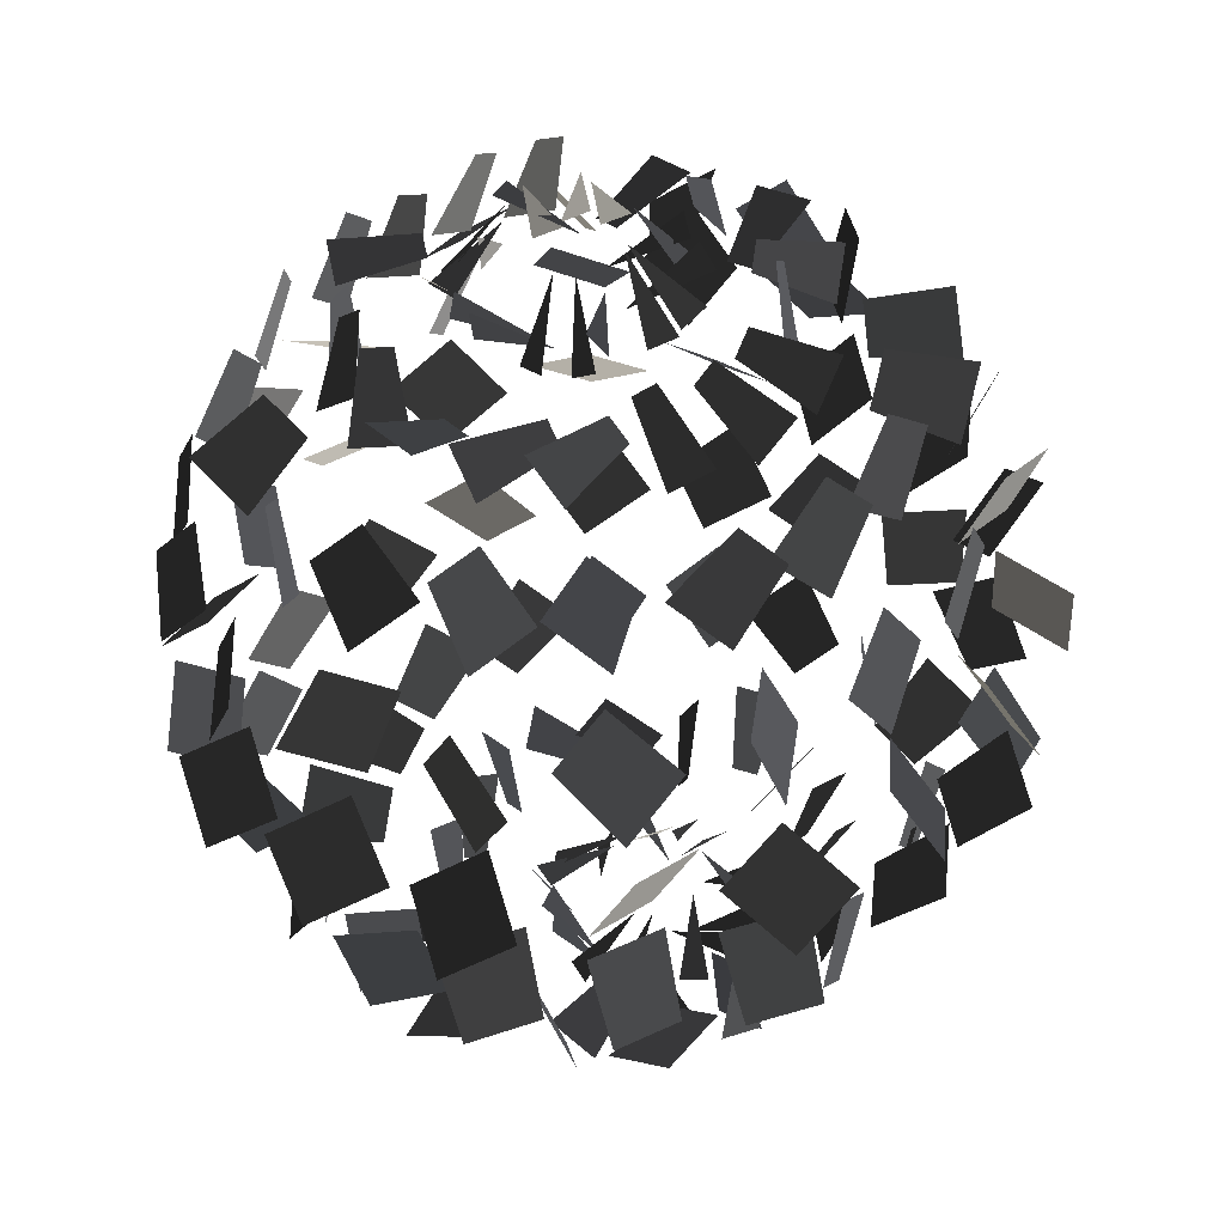
<metadata>
{"format":"obj","ext":"obj","renderer":"f3d","projection":"perspective","resolution":1024,"background":"white","views":[{"elev":45.3,"azim":-144.3,"up":"+Y"}]}
</metadata>
<code>
v -1.07 -2.251 0.177
v -1.188 -2.366 0.0742
v -0.6881 -2.618 -0.031
v -0.6881 -2.618 -0.031
v -1.391 -2.31 0.3545
v -1.427 -2.165 0.4792
v -1.734 -2.145 -0.0695
v -1.801 -1.872 0.165
v -2.18 -1.379 -0.0249
v -2.055 -1.666 0.1643
v -2.084 -0.9895 0.3795
v -1.915 -1.377 0.6344
v -2.461 -0.778 0.2148
v -2.104 -0.692 0.5443
v -2.811 -0.3911 0.4424
v -2.405 -0.2933 0.8172
v -2.904 0.2982 0.2489
v -2.528 0.0453 0.5793
v -2.547 0.736 0.1774
v -2.171 0.483 0.5078
v -2.295 1.226 0.0442
v -2.233 0.7691 0.3638
v -2.175 1.528 0.512
v -2.12 1.126 0.7929
v -1.628 1.752 0.0221
v -1.78 1.455 0.3852
v -1.609 2.143 0.4359
v -1.722 1.923 0.7054
v -1.325 2.2 0.1407
v -1.338 2.488 0.3666
v -0.7725 2.339 0.1357
v -0.7796 2.492 0.2559
v -0.4491 2.429 0.0757
v -0.5191 2.533 0.2251
v -0.0192 2.795 0.1505
v -0.0192 2.795 0.1505
v -0.9622 -2.621 0.4752
v -0.9758 -2.61 0.2813
v -0.5034 -2.303 0.3633
v -0.5034 -2.303 0.3633
v -1.313 -2.012 0.3025
v -1.214 -2.174 0.345
v -1.401 -1.823 0.8328
v -1.213 -2.127 0.9126
v -1.876 -1.49 0.5606
v -1.869 -1.774 0.7919
v -1.803 -1.085 0.9543
v -1.793 -1.467 1.266
v -2.432 -0.8843 0.9006
v -2.37 -0.9008 1.39
v -2.059 -0.4586 0.8343
v -1.99 -0.4774 1.391
v -2.499 0.0309 1.32
v -1.94 0.055 1.351
v -2.519 0.5948 1.243
v -1.96 0.6189 1.274
v -1.873 0.8839 0.9447
v -1.895 0.758 1.491
v -2.054 1.403 1.092
v -2.074 1.293 1.572
v -1.815 1.635 0.9543
v -1.71 1.97 1.301
v -1.323 1.811 0.7265
v -1.246 2.06 0.9836
v -0.9437 2.216 0.4065
v -0.8642 2.003 0.6933
v -0.652 2.595 0.7163
v -0.6097 2.481 0.8689
v -0.4832 2.687 0.363
v -0.3194 2.766 0.4319
v -0.1043 2.452 0.0086
v -0.1043 2.452 0.0086
v -0.8391 -2.334 0.5376
v -0.9279 -2.435 0.3965
v -0.458 -2.75 0.4603
v -0.458 -2.75 0.4603
v -1.131 -1.995 0.6655
v -1.008 -2.144 0.6454
v -1.079 -1.917 1.227
v -0.8482 -2.198 1.19
v -1.51 -1.684 1.366
v -1.176 -1.534 1.386
v -1.732 -1.4 1.807
v -1.283 -1.199 1.833
v -2.035 -0.6736 1.745
v -1.656 -0.9878 1.714
v -1.701 -0.2296 1.87
v -1.27 -0.5869 1.835
v -1.751 0.1694 1.624
v -1.349 -0.12 1.887
v -1.828 0.4858 2.091
v -1.426 0.1963 2.354
v -1.397 0.8106 1.55
v -1.251 0.6565 2.068
v -1.533 1.316 1.774
v -1.404 1.181 2.231
v -1.478 1.676 1.539
v -1.197 1.911 1.869
v -1.018 1.726 1.206
v -0.8096 1.9 1.451
v -0.8396 2.109 1.102
v -0.7307 2.362 1.344
v -0.4491 2.372 0.7812
v -0.3911 2.506 0.9099
v -0.2 2.362 0.5027
v -0.1392 2.398 0.6842
v 0.1222 2.822 0.4083
v 0.1222 2.822 0.4083
v -0.33 -2.569 0.6384
v -0.469 -2.456 0.7139
v -0.4395 -2.238 0.1886
v -0.4395 -2.238 0.1886
v -0.6664 -2.123 0.8243
v -0.5781 -2.295 0.8464
v -0.7436 -1.995 1.374
v -0.5777 -2.319 1.415
v -1.101 -1.747 1.537
v -0.9554 -1.962 1.794
v -0.8472 -1.266 1.706
v -0.6508 -1.556 2.052
v -1.182 -1 2.393
v -0.7863 -1.026 2.1
v -1.114 -0.4439 2.494
v -0.6638 -0.4732 2.16
v -0.8276 -0.2322 2.209
v -0.5617 -0.1139 2.688
v -1.18 0.207 2.296
v -0.9135 0.3253 2.775
v -1.098 0.8092 2.343
v -0.676 0.9618 2.68
v -0.783 1.012 1.913
v -0.4122 1.146 2.21
v -0.5618 1.448 1.654
v -0.2114 1.39 1.996
v -0.5449 1.992 1.82
v -0.2846 1.949 2.074
v -0.4097 2.447 1.466
v -0.0466 2.416 1.43
v -0.3908 2.273 0.9234
v -0.1975 2.257 0.9046
v -0.149 2.603 0.5974
v -0.0104 2.661 0.721
v 0.2963 2.317 0.3863
v 0.2963 2.317 0.3863
v -0.0985 -2.594 0.6051
v -0.2201 -2.517 0.7366
v -0.3641 -2.209 0.2796
v -0.3641 -2.209 0.2796
v -0.3891 -2.377 1.208
v -0.2579 -2.289 1.094
v -0.2644 -2.116 1.698
v -0.0179 -1.951 1.484
v -0.5446 -1.594 1.93
v -0.3591 -1.786 1.68
v -0.0898 -1.357 2.178
v 0.16 -1.616 1.841
v -0.2454 -0.983 2.128
v 0.2422 -0.9714 2.201
v -0.3635 -0.8459 2.668
v 0.1911 -0.8327 2.751
v 0.0062 -0.3507 2.334
v 0.4038 -0.2487 2.716
v -0.3085 0.0727 2.549
v 0.089 0.1746 2.931
v -0.329 0.8063 2.564
v 0.182 0.7743 2.793
v -0.0665 0.963 2.084
v 0.3828 0.9348 2.285
v -0.0823 1.455 2.235
v 0.3199 1.713 2.356
v 0.0323 1.643 1.71
v 0.3307 1.835 1.8
v 0.1796 1.901 1.473
v 0.4205 2.111 1.652
v 0.1845 2.347 1.118
v 0.3126 2.458 1.214
v 0.3446 2.485 0.7108
v 0.4786 2.418 0.5865
v 0.3733 2.926 0.3512
v 0.3733 2.926 0.3512
v 0.0366 -2.706 0.5693
v -0.0946 -2.593 0.6585
v -0.0472 -2.315 0.1637
v -0.0472 -2.315 0.1637
v -0.0302 -2.356 0.8883
v 0.0645 -2.525 0.9049
v 0.1961 -2.087 1.336
v 0.3741 -2.405 1.367
v 0.2563 -1.903 2.027
v 0.3413 -1.948 1.674
v 0.5766 -1.44 2.111
v 0.6911 -1.5 1.635
v 0.7194 -1.361 2.131
v 1.097 -1.091 2.296
v 0.3292 -1.029 2.379
v 0.759 -0.7221 2.568
v 0.4949 -0.2193 2.574
v 1.022 -0.3665 2.696
v 0.6871 0.1359 2.173
v 1.214 -0.0112 2.295
v 0.894 0.3872 2.143
v 1.383 0.613 2.299
v 0.6509 0.866 2.333
v 1.081 1.065 2.47
v 0.7471 1.716 2.195
v 1.082 1.451 1.947
v 0.5186 1.791 1.678
v 0.767 1.594 1.495
v 0.428 2.292 1.439
v 0.7741 2.215 1.529
v 0.6109 2.112 0.9306
v 0.795 2.071 0.9786
v 0.5909 2.433 0.6447
v 0.6893 2.41 0.4783
v 0.4724 2.929 0.3905
v 0.4724 2.929 0.3905
v 0.279 -2.383 0.494
v 0.2556 -2.438 0.6794
v -0.1916 -2.699 0.443
v -0.1916 -2.699 0.443
v 0.2652 -2.207 1.003
v 0.2667 -2.24 0.8109
v 0.8215 -2.274 1.105
v 0.8242 -2.335 0.7446
v 0.9019 -1.952 1.294
v 1.194 -1.75 1.205
v 1.004 -1.969 1.853
v 1.397 -1.697 1.734
v 1.424 -1.466 1.688
v 1.831 -1.193 1.746
v 1.124 -1.159 2.061
v 1.586 -0.8491 2.128
v 1.252 -0.2305 2.203
v 1.715 -0.5463 2.178
v 1.458 0.1033 1.79
v 1.921 -0.2126 1.765
v 1.427 0.5323 2.227
v 1.961 0.5966 2.067
v 1.286 0.7933 1.741
v 1.755 0.8498 1.601
v 1.481 1.159 1.793
v 1.825 1.502 1.702
v 1.154 1.493 1.467
v 1.409 1.747 1.4
v 1.158 1.919 1.054
v 1.306 2.001 0.7294
v 1.105 2.485 1.077
v 1.183 2.529 0.9038
v 0.6887 2.357 0.5054
v 0.8184 2.296 0.3735
v 0.7496 2.835 0.2023
v 0.7496 2.835 0.2023
v 0.3179 -2.772 0.3024
v 0.2505 -2.628 0.4139
v 0.0083 -2.489 -0.0826
v 0.0083 -2.489 -0.0826
v 0.6646 -2.448 0.861
v 0.5775 -2.474 0.6888
v 1.127 -2.168 0.681
v 0.9632 -2.218 0.3573
v 1.45 -2.24 0.9102
v 1.706 -2.01 0.7856
v 1.265 -1.906 1.333
v 1.61 -1.596 1.165
v 1.637 -1.192 1.409
v 1.976 -1.524 1.277
v 1.917 -0.7593 1.167
v 2.303 -1.137 1.017
v 2.258 -0.7138 1.224
v 2.608 -0.3022 1.075
v 1.982 -0.354 1.568
v 2.332 0.0577 1.419
v 2.189 0.7175 1.574
v 2.216 0.3028 1.197
v 1.991 1.043 1.151
v 2.014 0.6785 0.8197
v 1.7 1.528 1.333
v 2.063 1.22 1.206
v 1.675 1.627 0.7727
v 1.944 1.398 0.6786
v 1.491 1.873 0.6378
v 1.53 2.032 0.3102
v 1.392 2.413 0.7914
v 1.413 2.497 0.6171
v 1.052 2.571 0.4464
v 1.014 2.598 0.2574
v 0.5009 2.429 0.4373
v 0.5009 2.429 0.4373
v 0.3542 -2.568 -0.1534
v 0.4506 -2.62 0.0076
v 0.0081 -2.349 0.2426
v 0.0081 -2.349 0.2426
v 0.815 -2.548 0.105
v 0.8605 -2.388 0.004
v 1.224 -2.519 0.5002
v 1.309 -2.218 0.3104
v 1.687 -2.291 0.2558
v 1.89 -2.047 0.0729
v 1.635 -1.984 0.7331
v 1.908 -1.656 0.4867
v 1.937 -1.167 0.6864
v 2.111 -1.565 0.4521
v 2.284 -0.81 0.4102
v 2.482 -1.262 0.1437
v 2.378 -0.4253 0.8676
v 2.738 -0.6213 0.4851
v 2.22 -0.0129 0.5079
v 2.581 -0.2088 0.1254
v 2.615 0.2779 0.7503
v 2.844 0.5525 0.3184
v 2.144 0.5832 0.6507
v 2.346 0.8247 0.2709
v 2.223 1.147 0.282
v 2.188 1.487 -0.0739
v 2.267 1.602 0.6228
v 2.241 1.854 0.3587
v 1.547 1.789 0.2019
v 1.701 1.9 -0.1109
v 1.532 2.351 0.2935
v 1.614 2.41 0.1271
v 0.9041 2.326 0.2043
v 0.9447 2.221 0.0453
v 0.7671 2.704 -0.199
v 0.7671 2.704 -0.199
v 0.2567 -2.537 -0.3108
v 0.4353 -2.521 -0.2349
v 0.1301 -2.566 0.2436
v 0.1301 -2.566 0.2436
v 0.8793 -2.729 -0.2222
v 0.9389 -2.648 -0.3891
v 1.029 -2.31 0.1337
v 1.141 -2.158 -0.18
v 1.445 -1.887 -0.1325
v 1.487 -2.169 -0.362
v 1.922 -1.613 -0.2807
v 1.978 -1.993 -0.5899
v 2.364 -1.612 -0.4264
v 2.406 -1.256 -0.7649
v 2.268 -1.245 -0.0022
v 2.316 -0.8397 -0.3871
v 2.61 -0.2838 -0.1207
v 2.271 -0.6178 -0.4166
v 2.602 0.0987 -0.5424
v 2.262 -0.2353 -0.8383
v 2.378 0.605 -0.0181
v 2.481 0.1867 -0.3772
v 2.38 0.9494 -0.4715
v 2.47 0.5816 -0.7874
v 2.239 1.164 -0.4899
v 2.07 1.551 -0.7448
v 2.335 1.554 -0.0855
v 2.209 1.841 -0.2747
v 1.896 2.174 -0.2222
v 1.631 2.11 -0.4669
v 1.447 2.204 0.1272
v 1.306 2.17 -0.0029
v 0.9981 2.39 -0.2601
v 0.8674 2.478 -0.3748
v 0.776 2.76 0.1111
v 0.776 2.76 0.1111
v 0.387 -2.438 -0.3458
v 0.4728 -2.576 -0.2382
v -0.0469 -2.803 -0.2911
v -0.0469 -2.803 -0.2911
v 0.7583 -2.739 -0.6353
v 0.7631 -2.648 -0.8075
v 1.003 -2.335 -0.3181
v 1.012 -2.164 -0.6417
v 1.247 -1.824 -0.7184
v 1.143 -2.07 -0.969
v 1.743 -1.689 -0.9636
v 1.603 -2.02 -1.301
v 1.905 -1.212 -0.7972
v 1.921 -1.532 -1.172
v 1.94 -0.7577 -1.139
v 1.958 -1.122 -1.565
v 2.445 -0.5341 -0.9649
v 2.406 -0.5025 -1.524
v 2.051 -0.1257 -0.9142
v 2.012 -0.0942 -1.473
v 2.296 0.3498 -1.405
v 2.009 0.8155 -1.527
v 2.557 0.657 -1.003
v 2.304 1.067 -1.111
v 1.938 1.113 -1.146
v 1.928 1.496 -1.458
v 2.011 1.518 -0.7524
v 2.003 1.802 -0.9836
v 1.377 1.789 -0.5576
v 1.332 1.801 -0.9207
v 1.386 2.354 -0.626
v 1.362 2.361 -0.8192
v 0.9225 2.47 -0.4675
v 0.7282 2.461 -0.4781
v 0.789 2.636 0.0603
v 0.789 2.636 0.0603
v 0.1792 -2.49 -0.5186
v 0.2242 -2.491 -0.3291
v -0.1522 -2.918 -0.3429
v -0.1522 -2.918 -0.3429
v 0.3369 -2.253 -0.7808
v 0.237 -2.352 -0.9159
v 0.8603 -2.322 -0.9945
v 0.6726 -2.507 -1.248
v 1.196 -2.214 -1.453
v 1.015 -2.078 -1.74
v 1.276 -1.717 -1.186
v 1.032 -1.533 -1.574
v 1.572 -1.101 -1.597
v 1.091 -1.187 -1.665
v 1.639 -0.8741 -2.115
v 1.092 -0.9712 -2.192
v 1.631 -0.2669 -1.579
v 1.375 -0.5572 -1.985
v 1.815 0.1094 -1.964
v 1.56 -0.1808 -2.37
v 1.735 0.4555 -2.132
v 1.381 0.8867 -2.074
v 2.07 0.724 -1.757
v 1.758 1.103 -1.706
v 1.81 1.534 -1.642
v 1.361 1.333 -1.668
v 1.588 1.817 -1.201
v 1.254 1.668 -1.22
v 1.107 1.996 -1.292
v 0.8261 2.229 -1.27
v 1.282 2.298 -0.8417
v 1.132 2.422 -0.8297
v 0.9486 2.517 -0.4921
v 0.8089 2.617 -0.5832
v 0.4879 2.262 -0.2751
v 0.4879 2.262 -0.2751
v -0.0029 -2.488 -0.6525
v 0.0976 -2.497 -0.486
v -0.2592 -2.935 -0.4096
v -0.2592 -2.935 -0.4096
v 0.0055 -2.198 -0.9582
v -0.148 -2.241 -1.07
v 0.4177 -2.39 -1.301
v 0.1292 -2.472 -1.511
v 0.4507 -1.762 -1.476
v 0.2339 -1.999 -1.653
v 0.6405 -1.492 -1.94
v 0.3484 -1.811 -2.178
v 0.9845 -1.184 -1.984
v 0.7301 -1.383 -2.357
v 0.7291 -0.6778 -2.035
v 0.4399 -0.904 -2.459
v 0.9741 -0.3443 -2.717
v 0.5741 -0.0168 -2.5
v 1.372 -0.0306 -2.457
v 0.9721 0.297 -2.24
v 0.9802 0.455 -2.568
v 0.7261 0.9509 -2.632
v 1.259 0.6922 -2.132
v 1.036 1.128 -2.188
v 0.8169 1.185 -1.879
v 0.6205 1.476 -2.226
v 1.071 1.666 -1.71
v 0.9251 1.882 -1.967
v 0.7125 2.072 -1.49
v 0.4188 2.091 -1.273
v 0.9229 2.421 -1.093
v 0.7666 2.431 -0.9769
v 0.6974 2.55 -0.5134
v 0.605 2.508 -0.6799
v 0.2438 2.273 -0.3076
v 0.2438 2.273 -0.3076
v -0.3549 -2.661 -0.7621
v -0.1797 -2.66 -0.6773
v -0.4527 -2.29 -0.3408
v -0.4527 -2.29 -0.3408
v -0.1081 -2.57 -1.15
v -0.2721 -2.599 -1.251
v -0.0598 -2.007 -1.228
v -0.3681 -2.063 -1.417
v -0.048 -1.715 -1.798
v -0.3733 -1.594 -1.682
v -0.1635 -1.682 -2.355
v -0.6018 -1.519 -2.198
v -0.0666 -1.01 -2.071
v -0.5015 -1.033 -2.302
v 0.2026 -0.7985 -2.526
v -0.292 -0.8249 -2.789
v 0.0404 -0.183 -2.936
v -0.3097 0.0376 -2.557
v 0.4642 0.1372 -2.73
v 0.1141 0.3578 -2.352
v 0.3858 0.8384 -2.644
v 0.0084 0.5855 -2.316
v 0.2619 1.317 -2.361
v -0.07 1.094 -2.072
v 0.0766 1.528 -2.32
v -0.1732 1.786 -1.983
v 0.5313 1.764 -2.072
v 0.3459 1.957 -1.822
v 0.5505 2.361 -1.506
v 0.1884 2.352 -1.56
v 0.3967 2.113 -1.017
v 0.2041 2.109 -1.046
v 0.5202 2.551 -0.6136
v 0.3822 2.516 -0.7463
v 0.1546 2.252 -0.2961
v 0.1546 2.252 -0.2961
v -0.6733 -2.61 -0.7232
v -0.4934 -2.675 -0.6854
v -0.5499 -2.292 -0.2676
v -0.5499 -2.292 -0.2676
v -0.6779 -2.134 -0.8878
v -0.8609 -2.2 -0.8836
v -0.5794 -2.189 -1.446
v -0.9235 -2.314 -1.438
v -0.5979 -1.703 -1.596
v -0.8617 -1.95 -1.655
v -0.8334 -1.284 -1.901
v -1.189 -1.616 -1.981
v -0.8426 -0.9531 -2.618
v -1.129 -0.9215 -2.217
v -0.5292 -0.5009 -2.471
v -0.8546 -0.4649 -2.016
v -0.8312 -0.1682 -2.804
v -1.209 0.157 -2.547
v -0.4141 0.0834 -2.509
v -0.792 0.4085 -2.252
v -0.8341 0.5676 -2.417
v -1.107 1.055 -2.465
v -0.3757 0.8763 -2.28
v -0.6155 1.305 -2.321
v -0.5838 1.553 -2.105
v -0.6983 1.613 -1.629
v -0.2636 2.016 -2.022
v -0.3485 2.061 -1.668
v 0.113 2.313 -1.337
v -0.1676 2.112 -1.46
v -0.2138 2.328 -0.8713
v -0.363 2.221 -0.9368
v 0.1495 2.361 -0.6373
v -0.0336 2.412 -0.6797
v 0.1185 2.855 -0.3554
v 0.1185 2.855 -0.3554
v -0.7756 -2.49 -0.5567
v -0.6205 -2.373 -0.5553
v -0.4507 -2.762 -0.1758
v -0.4507 -2.762 -0.1758
v -0.9247 -2.195 -0.912
v -0.9999 -2.063 -0.7904
v -1.344 -2.206 -1.297
v -1.485 -1.957 -1.069
v -1.373 -1.663 -1.228
v -1.701 -1.5 -1.226
v -1.284 -1.62 -1.788
v -1.726 -1.401 -1.786
v -1.644 -0.8046 -2.238
v -1.805 -0.8866 -1.779
v -1.347 -0.3427 -2.087
v -1.53 -0.4359 -1.565
v -1.463 0.0927 -2.228
v -1.53 -0.0659 -1.694
v -1.696 0.5978 -2.107
v -1.763 0.4392 -1.573
v -1.691 0.9711 -2.187
v -1.695 1.065 -1.634
v -1.206 1.27 -2.199
v -1.21 1.352 -1.713
v -0.8766 1.936 -1.841
v -1.27 1.664 -1.722
v -0.7747 1.919 -1.281
v -1.067 1.717 -1.193
v -0.303 2.348 -1.198
v -0.6048 2.146 -1.242
v -0.4727 2.329 -0.6552
v -0.6333 2.222 -0.6783
v -0.152 2.37 -0.5622
v -0.3128 2.479 -0.5537
v 0.0431 2.804 -0.25
v 0.0431 2.804 -0.25
v -1.043 -2.567 -0.3282
v -0.8781 -2.591 -0.4285
v -0.6838 -2.276 0.0043
v -0.6838 -2.276 0.0043
v -1.119 -2.131 -0.4228
v -1.233 -2.253 -0.324
v -1.469 -2.017 -0.8572
v -1.684 -2.248 -0.6714
v -1.804 -1.54 -1.335
v -1.868 -1.717 -1.022
v -1.738 -1.024 -1.103
v -1.824 -1.263 -0.6808
v -2.149 -0.8309 -1.626
v -2.435 -0.8289 -1.224
v -1.806 -0.4226 -1.426
v -2.131 -0.4203 -0.9689
v -2.392 -0.1167 -1.515
v -2.587 0.3 -1.194
v -1.895 0.1561 -1.568
v -2.09 0.5727 -1.247
v -2.188 0.9 -1.382
v -1.937 0.9765 -0.8858
v -2.02 1.429 -1.51
v -1.8 1.496 -1.074
v -1.248 1.787 -1.214
v -1.593 1.477 -1.046
v -1.433 2.121 -0.7914
v -1.689 1.891 -0.6669
v -0.9389 2.066 -0.7501
v -1.191 2.313 -0.6524
v -0.59 2.493 -0.6089
v -0.7241 2.625 -0.5569
v -0.1738 2.626 -0.4549
v -0.2956 2.483 -0.4032
v 0.055 2.48 0.0456
v 0.055 2.48 0.0456
v -1.129 -2.282 -0.0569
v -1.187 -2.42 -0.1812
v -0.6294 -2.533 -0.1621
v -0.6294 -2.533 -0.1621
v -1.39 -2.245 -0.0293
v -1.485 -2.103 0.0637
v -1.649 -2.205 -0.535
v -1.828 -1.938 -0.3602
v -2.126 -1.449 -0.7145
v -2.08 -1.687 -0.4395
v -2.046 -0.9777 -0.4056
v -1.984 -1.297 -0.0351
v -2.382 -0.7361 -0.6536
v -2.141 -0.7273 -0.2236
v -2.766 -0.3504 -0.485
v -2.491 -0.3405 0.004
v -2.855 0.2471 -0.7167
v -2.578 0.0964 -0.2532
v -2.498 0.6848 -0.7882
v -2.22 0.5341 -0.3247
v -2.196 1.256 -0.804
v -2.327 0.7945 -0.5132
v -2.092 1.502 -0.3012
v -2.207 1.096 -0.0455
v -1.54 1.808 -0.6458
v -1.813 1.48 -0.3994
v -1.592 2.115 -0.1685
v -1.795 1.871 0.0144
v -1.25 2.128 -0.3276
v -1.379 2.423 -0.1537
v -0.7584 2.405 -0.2512
v -0.8272 2.562 -0.1586
v -0.3891 2.419 -0.1699
v -0.5142 2.487 -0.037
v -0.0843 2.853 0.0377
v -0.0843 2.853 0.0377
g Group_001
f 1 2 3
g Group_002
f 5 6 8 7
g Group_003
f 9 10 12 11
g Group_004
f 13 14 16 15
g Group_005
f 17 18 20 19
g Group_006
f 21 22 24 23
g Group_007
f 25 26 28 27
g Group_008
f 29 30 32 31
g Group_009
f 33 34 35
g Group_010
f 37 38 39
g Group_011
f 41 42 44 43
g Group_012
f 45 46 48 47
g Group_013
f 49 50 52 51
g Group_014
f 53 54 56 55
g Group_015
f 57 58 60 59
g Group_016
f 61 62 64 63
g Group_017
f 65 66 68 67
g Group_018
f 69 70 71
g Group_019
f 73 74 75
g Group_020
f 77 78 80 79
g Group_021
f 81 82 84 83
g Group_022
f 85 86 88 87
g Group_023
f 89 90 92 91
g Group_024
f 93 94 96 95
g Group_025
f 97 98 100 99
g Group_026
f 101 102 104 103
g Group_027
f 105 106 107
g Group_028
f 109 110 111
g Group_029
f 113 114 116 115
g Group_030
f 117 118 120 119
g Group_031
f 121 122 124 123
g Group_032
f 125 126 128 127
g Group_033
f 129 130 132 131
g Group_034
f 133 134 136 135
g Group_035
f 137 138 140 139
g Group_036
f 141 142 143
g Group_037
f 145 146 147
g Group_038
f 149 150 152 151
g Group_039
f 153 154 156 155
g Group_040
f 157 158 160 159
g Group_041
f 161 162 164 163
g Group_042
f 165 166 168 167
g Group_043
f 169 170 172 171
g Group_044
f 173 174 176 175
g Group_045
f 177 178 179
g Group_046
f 181 182 183
g Group_047
f 185 186 188 187
g Group_048
f 189 190 192 191
g Group_049
f 193 194 196 195
g Group_050
f 197 198 200 199
g Group_051
f 201 202 204 203
g Group_052
f 205 206 208 207
g Group_053
f 209 210 212 211
g Group_054
f 213 214 215
g Group_055
f 217 218 219
g Group_056
f 221 222 224 223
g Group_057
f 225 226 228 227
g Group_058
f 229 230 232 231
g Group_059
f 233 234 236 235
g Group_060
f 237 238 240 239
g Group_061
f 241 242 244 243
g Group_062
f 245 246 248 247
g Group_063
f 249 250 251
g Group_064
f 253 254 255
g Group_065
f 257 258 260 259
g Group_066
f 261 262 264 263
g Group_067
f 265 266 268 267
g Group_068
f 269 270 272 271
g Group_069
f 273 274 276 275
g Group_070
f 277 278 280 279
g Group_071
f 281 282 284 283
g Group_072
f 285 286 287
g Group_073
f 289 290 291
g Group_074
f 293 294 296 295
g Group_075
f 297 298 300 299
g Group_076
f 301 302 304 303
g Group_077
f 305 306 308 307
g Group_078
f 309 310 312 311
g Group_079
f 313 314 316 315
g Group_080
f 317 318 320 319
g Group_081
f 321 322 323
g Group_082
f 325 326 327
g Group_083
f 329 330 332 331
g Group_084
f 333 334 336 335
g Group_085
f 337 338 340 339
g Group_086
f 341 342 344 343
g Group_087
f 345 346 348 347
g Group_088
f 349 350 352 351
g Group_089
f 353 354 356 355
g Group_090
f 357 358 359
g Group_091
f 361 362 363
g Group_092
f 365 366 368 367
g Group_093
f 369 370 372 371
g Group_094
f 373 374 376 375
g Group_095
f 377 378 380 379
g Group_096
f 381 382 384 383
g Group_097
f 385 386 388 387
g Group_098
f 389 390 392 391
g Group_099
f 393 394 395
g Group_100
f 397 398 399
g Group_101
f 401 402 404 403
g Group_102
f 405 406 408 407
g Group_103
f 409 410 412 411
g Group_104
f 413 414 416 415
g Group_105
f 417 418 420 419
g Group_106
f 421 422 424 423
g Group_107
f 425 426 428 427
g Group_108
f 429 430 431
g Group_109
f 433 434 435
g Group_110
f 437 438 440 439
g Group_111
f 441 442 444 443
g Group_112
f 445 446 448 447
g Group_113
f 449 450 452 451
g Group_114
f 453 454 456 455
g Group_115
f 457 458 460 459
g Group_116
f 461 462 464 463
g Group_117
f 465 466 467
g Group_118
f 469 470 471
g Group_119
f 473 474 476 475
g Group_120
f 477 478 480 479
g Group_121
f 481 482 484 483
g Group_122
f 485 486 488 487
g Group_123
f 489 490 492 491
g Group_124
f 493 494 496 495
g Group_125
f 497 498 500 499
g Group_126
f 501 502 503
g Group_127
f 505 506 507
g Group_128
f 509 510 512 511
g Group_129
f 513 514 516 515
g Group_130
f 517 518 520 519
g Group_131
f 521 522 524 523
g Group_132
f 525 526 528 527
g Group_133
f 529 530 532 531
g Group_134
f 533 534 536 535
g Group_135
f 537 538 539
g Group_136
f 541 542 543
g Group_137
f 545 546 548 547
g Group_138
f 549 550 552 551
g Group_139
f 553 554 556 555
g Group_140
f 557 558 560 559
g Group_141
f 561 562 564 563
g Group_142
f 565 566 568 567
g Group_143
f 569 570 572 571
g Group_144
f 573 574 575
g Group_145
f 577 578 579
g Group_146
f 581 582 584 583
g Group_147
f 585 586 588 587
g Group_148
f 589 590 592 591
g Group_149
f 593 594 596 595
g Group_150
f 597 598 600 599
g Group_151
f 601 602 604 603
g Group_152
f 605 606 608 607
g Group_153
f 609 610 611
g Group_154
f 613 614 615
g Group_155
f 617 618 620 619
g Group_156
f 621 622 624 623
g Group_157
f 625 626 628 627
g Group_158
f 629 630 632 631
g Group_159
f 633 634 636 635
g Group_160
f 637 638 640 639
g Group_161
f 641 642 644 643
g Group_162
f 645 646 647

</code>
